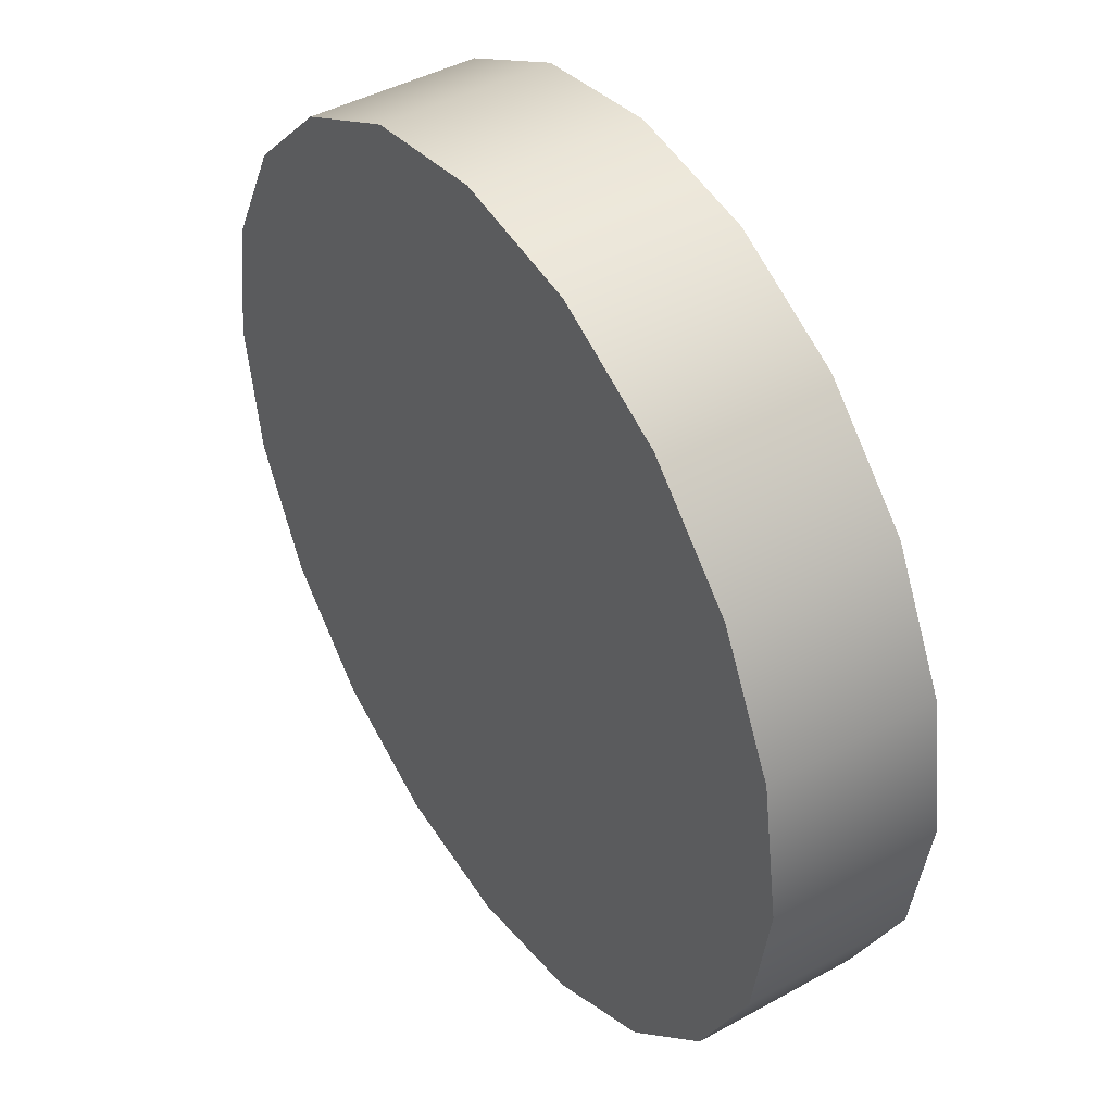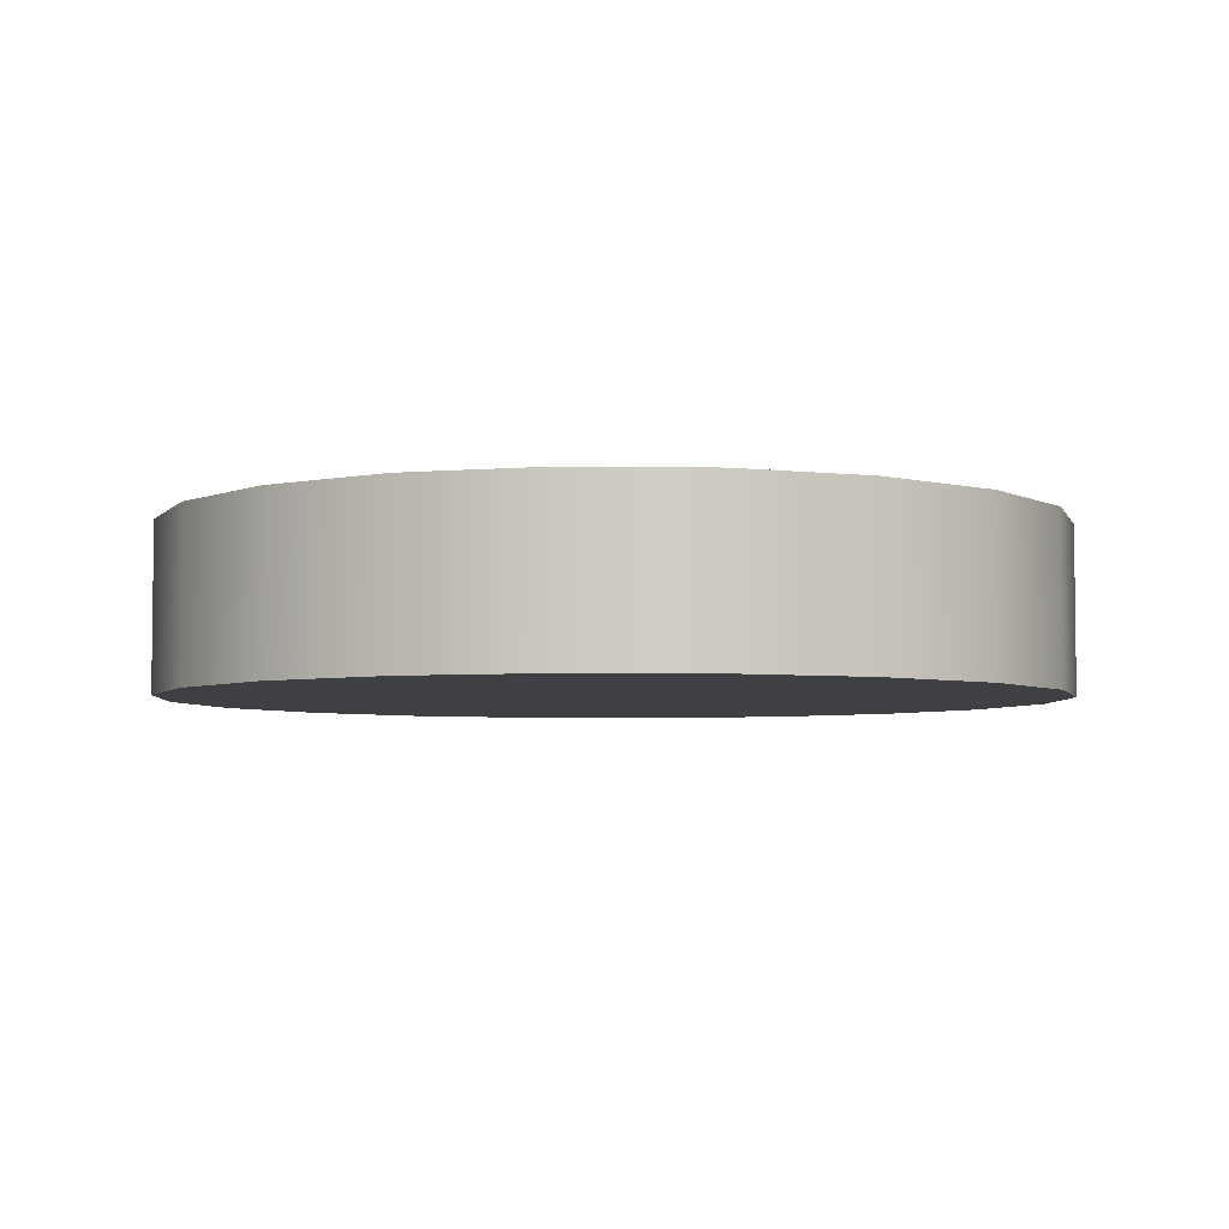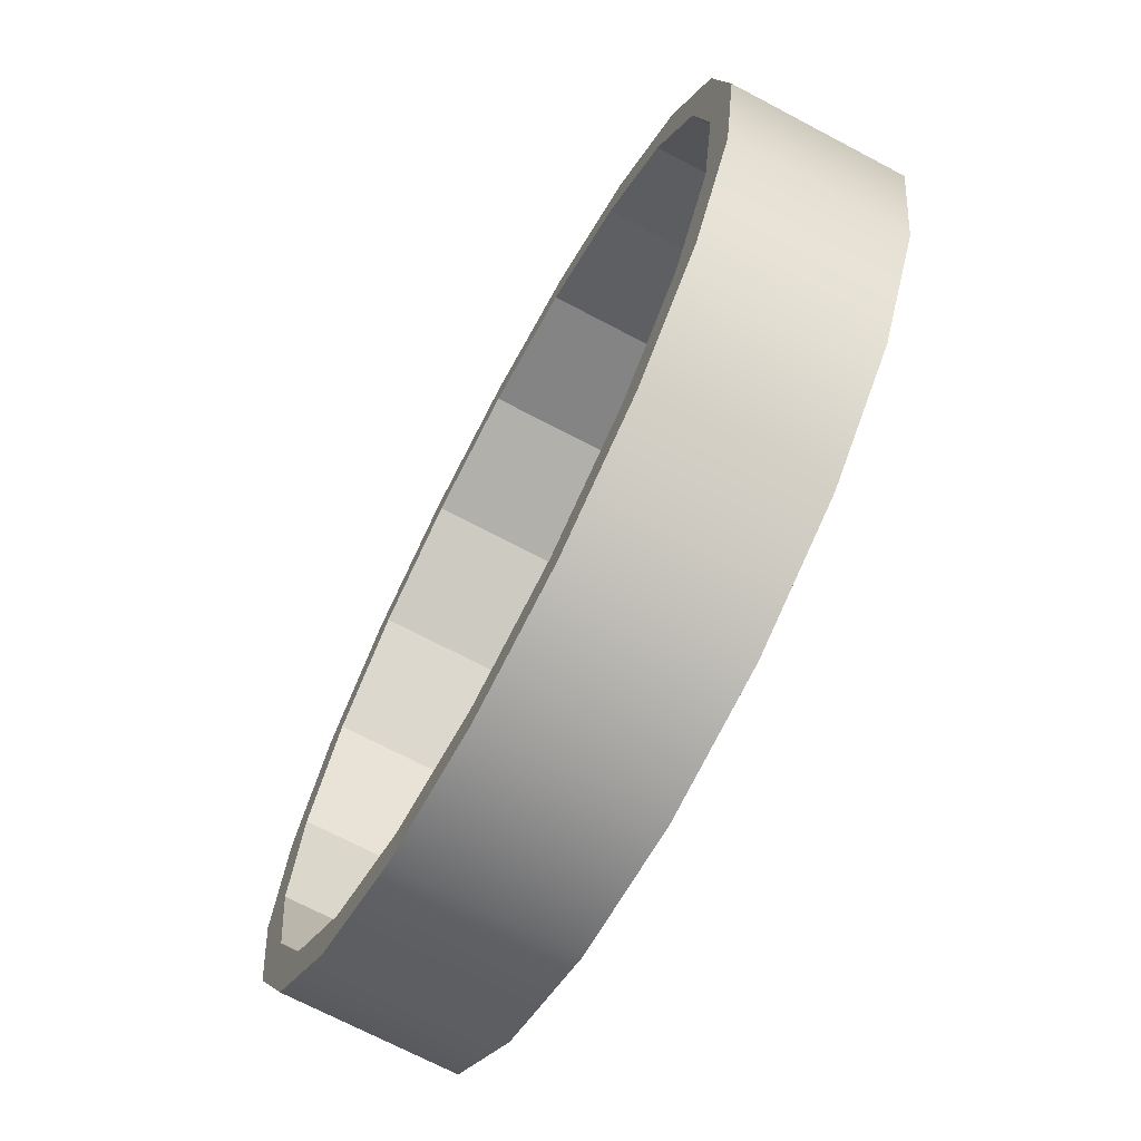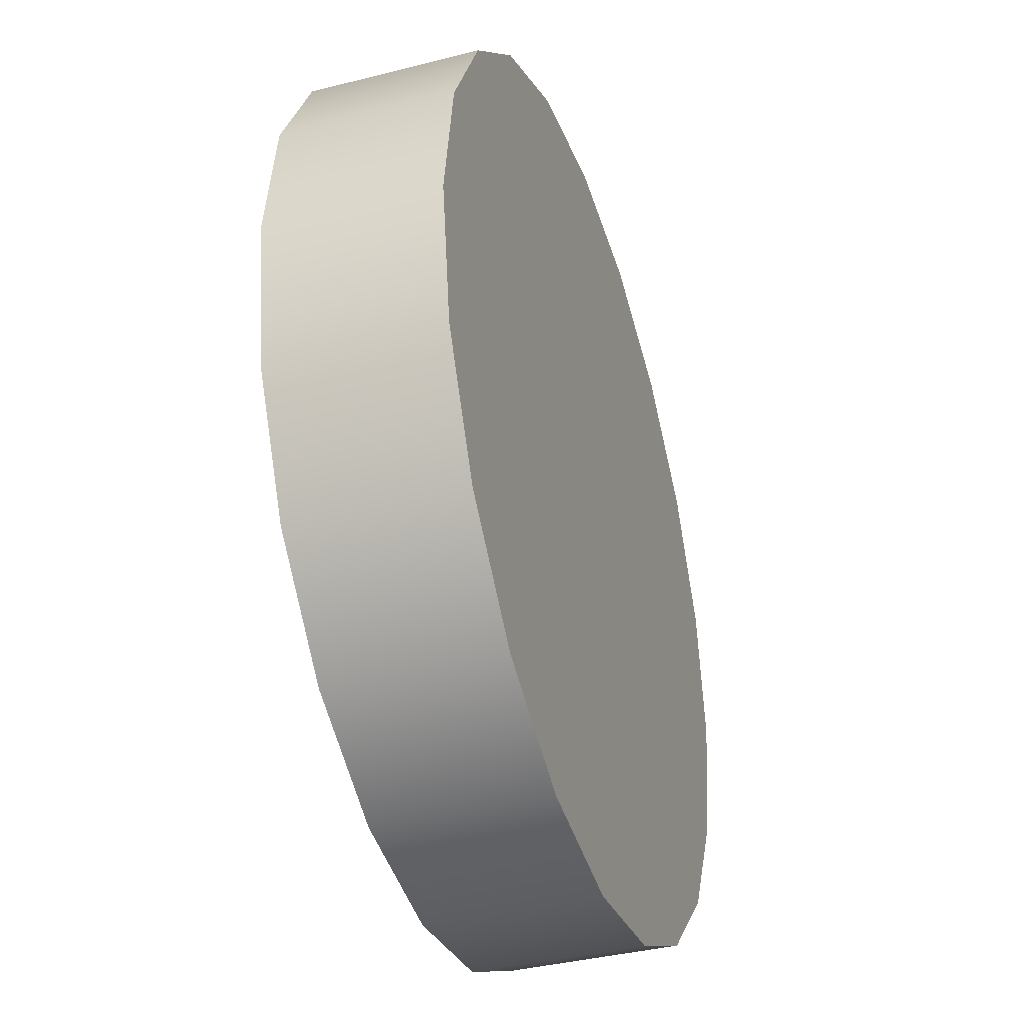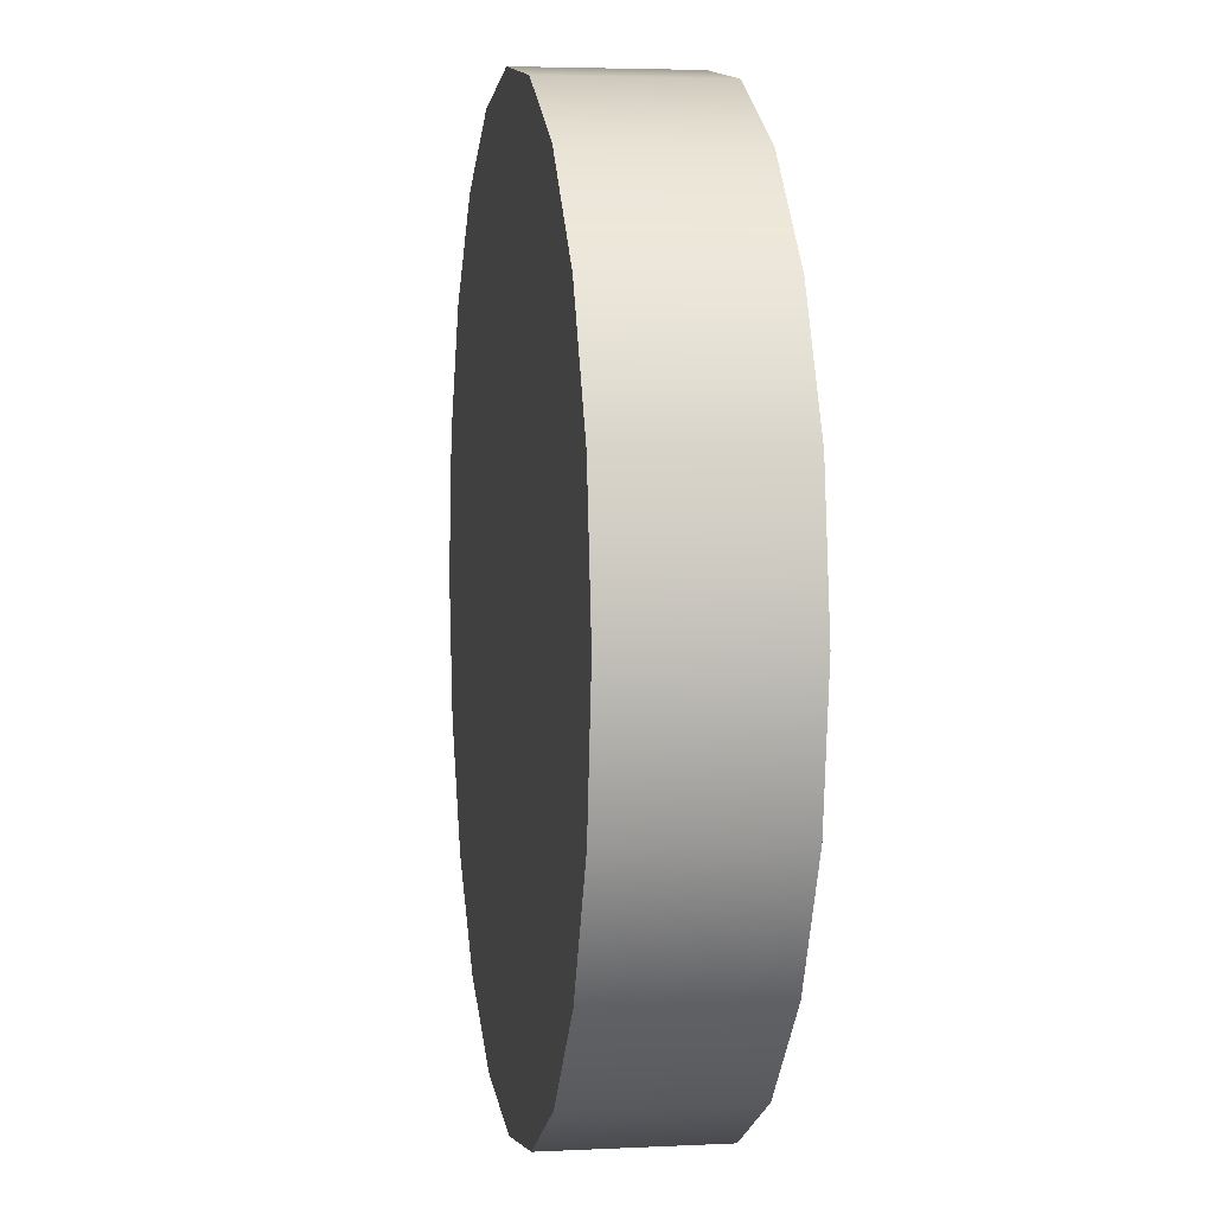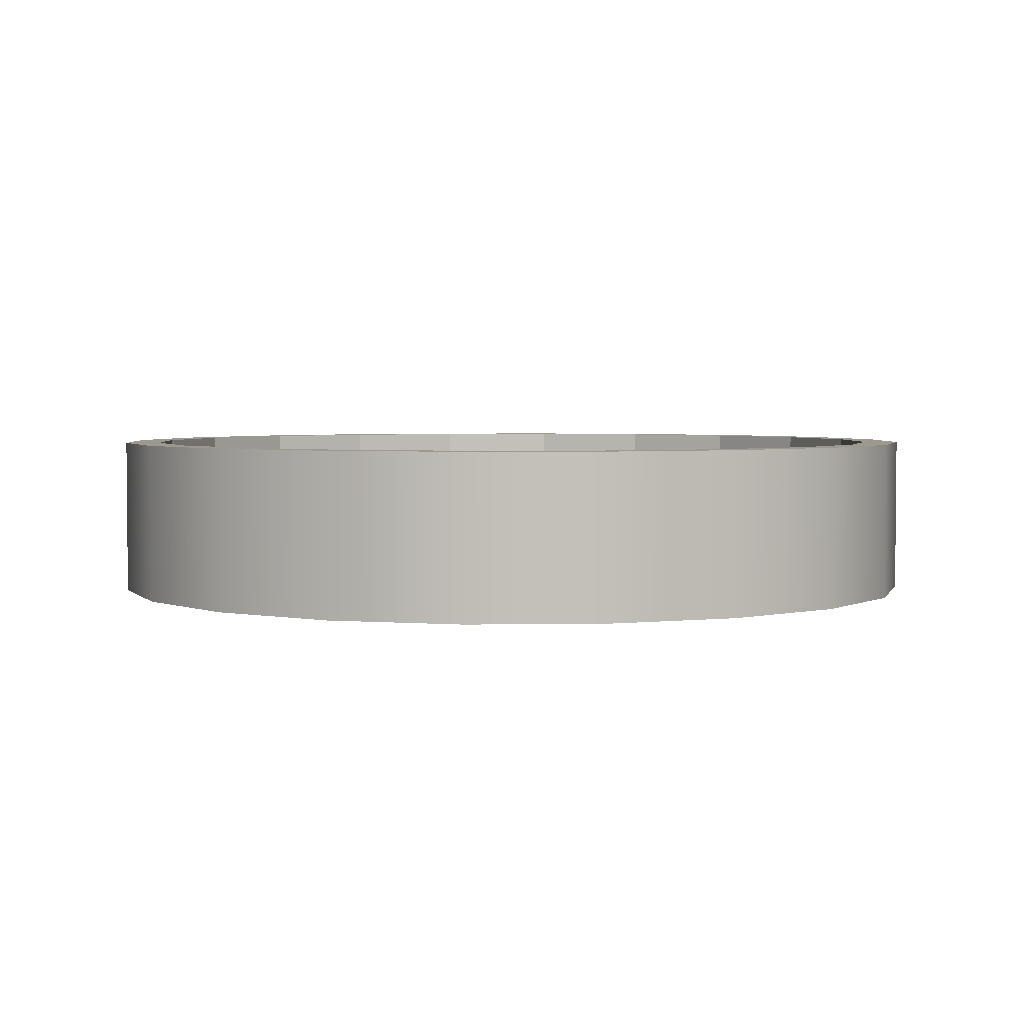
<metadata>
{"format":"obj","ext":"obj","renderer":"f3d","projection":"perspective","resolution":1024,"background":"white","views":[{"elev":43.6,"azim":56.9,"up":"+Z"},{"elev":-4.7,"azim":-155.7,"up":"+Y"},{"elev":-70.1,"azim":-117.9,"up":"+Z"},{"elev":-38.0,"azim":-72.0,"up":"+Z"},{"elev":4.1,"azim":80.7,"up":"+Z"},{"elev":3.3,"azim":6.1,"up":"+Y"}]}
</metadata>
<code>
g default
v -2.249 0.06911 3.151
v -2.351 0.06911 2.95
v -2.511 0.06911 2.79
v -2.713 0.06911 2.687
v -2.936 0.06911 2.652
v -3.16 0.06911 2.687
v -3.361 0.06911 2.79
v -3.521 0.06911 2.95
v -3.624 0.06911 3.151
v -3.659 0.06911 3.375
v -3.624 0.06911 3.598
v -3.521 0.06911 3.8
v -3.361 0.06911 3.96
v -3.16 0.06911 4.063
v -2.936 0.06911 4.098
v -2.713 0.06911 4.063
v -2.511 0.06911 3.96
v -2.351 0.06911 3.8
v -2.249 0.06911 3.598
v -2.213 0.06911 3.375
v -2.249 0.3403 3.151
v -2.351 0.3403 2.95
v -2.511 0.3403 2.79
v -2.713 0.3403 2.687
v -2.936 0.3403 2.652
v -3.16 0.3403 2.687
v -3.361 0.3403 2.79
v -3.521 0.3403 2.95
v -3.624 0.3403 3.151
v -3.659 0.3403 3.375
v -3.624 0.3403 3.598
v -3.521 0.3403 3.8
v -3.361 0.3403 3.96
v -3.16 0.3403 4.063
v -2.936 0.3403 4.098
v -2.713 0.3403 4.063
v -2.511 0.3403 3.96
v -2.351 0.3403 3.8
v -2.249 0.3403 3.598
v -2.213 0.3403 3.375
v -2.936 0.06911 3.375
v -2.305 0.3403 3.17
v -2.4 0.3403 2.985
v -2.546 0.3403 2.838
v -2.731 0.3403 2.744
v -2.936 0.3403 2.712
v -3.141 0.3403 2.744
v -3.326 0.3403 2.838
v -3.473 0.3403 2.985
v -3.567 0.3403 3.17
v -3.599 0.3403 3.375
v -3.567 0.3403 3.58
v -3.473 0.3403 3.765
v -3.326 0.3403 3.911
v -3.141 0.3403 4.006
v -2.936 0.3403 4.038
v -2.731 0.3403 4.006
v -2.546 0.3403 3.911
v -2.4 0.3403 3.765
v -2.305 0.3403 3.58
v -2.273 0.3403 3.375
v -2.305 0.08329 3.17
v -2.4 0.08329 2.985
v -2.936 0.08329 3.375
v -2.546 0.08329 2.838
v -2.731 0.08329 2.744
v -2.936 0.08329 2.712
v -3.141 0.08329 2.744
v -3.326 0.08329 2.838
v -3.473 0.08329 2.985
v -3.567 0.08329 3.17
v -3.599 0.08329 3.375
v -3.567 0.08329 3.58
v -3.473 0.08329 3.765
v -3.326 0.08329 3.911
v -3.141 0.08329 4.006
v -2.936 0.08329 4.038
v -2.731 0.08329 4.006
v -2.546 0.08329 3.911
v -2.4 0.08329 3.765
v -2.305 0.08329 3.58
v -2.273 0.08329 3.375
g pCylinder4
f 1 2 22 21
f 2 3 23 22
f 3 4 24 23
f 4 5 25 24
f 5 6 26 25
f 6 7 27 26
f 7 8 28 27
f 8 9 29 28
f 9 10 30 29
f 10 11 31 30
f 11 12 32 31
f 12 13 33 32
f 13 14 34 33
f 14 15 35 34
f 15 16 36 35
f 16 17 37 36
f 17 18 38 37
f 18 19 39 38
f 19 20 40 39
f 20 1 21 40
f 2 1 41
f 3 2 41
f 4 3 41
f 5 4 41
f 6 5 41
f 7 6 41
f 8 7 41
f 9 8 41
f 10 9 41
f 11 10 41
f 12 11 41
f 13 12 41
f 14 13 41
f 15 14 41
f 16 15 41
f 17 16 41
f 18 17 41
f 19 18 41
f 20 19 41
f 1 20 41
f 62 63 64
f 63 65 64
f 65 66 64
f 66 67 64
f 67 68 64
f 68 69 64
f 69 70 64
f 70 71 64
f 71 72 64
f 72 73 64
f 73 74 64
f 74 75 64
f 75 76 64
f 76 77 64
f 77 78 64
f 78 79 64
f 79 80 64
f 80 81 64
f 81 82 64
f 82 62 64
f 21 22 43 42
f 22 23 44 43
f 23 24 45 44
f 24 25 46 45
f 25 26 47 46
f 26 27 48 47
f 27 28 49 48
f 28 29 50 49
f 29 30 51 50
f 30 31 52 51
f 31 32 53 52
f 32 33 54 53
f 33 34 55 54
f 34 35 56 55
f 35 36 57 56
f 36 37 58 57
f 37 38 59 58
f 38 39 60 59
f 39 40 61 60
f 40 21 42 61
f 42 43 63 62
f 43 44 65 63
f 44 45 66 65
f 45 46 67 66
f 46 47 68 67
f 47 48 69 68
f 48 49 70 69
f 49 50 71 70
f 50 51 72 71
f 51 52 73 72
f 52 53 74 73
f 53 54 75 74
f 54 55 76 75
f 55 56 77 76
f 56 57 78 77
f 57 58 79 78
f 58 59 80 79
f 59 60 81 80
f 60 61 82 81
f 61 42 62 82

</code>
